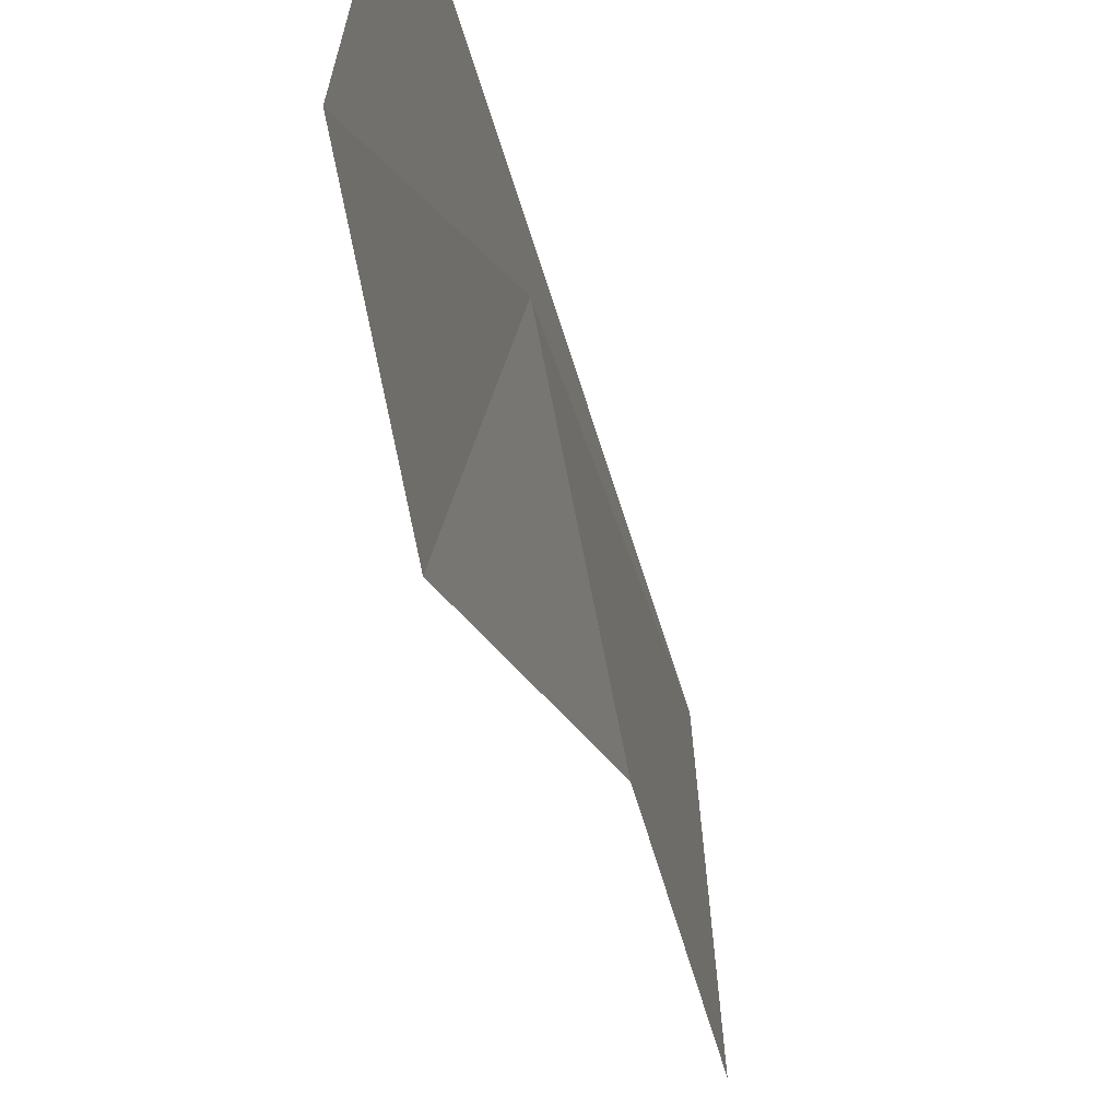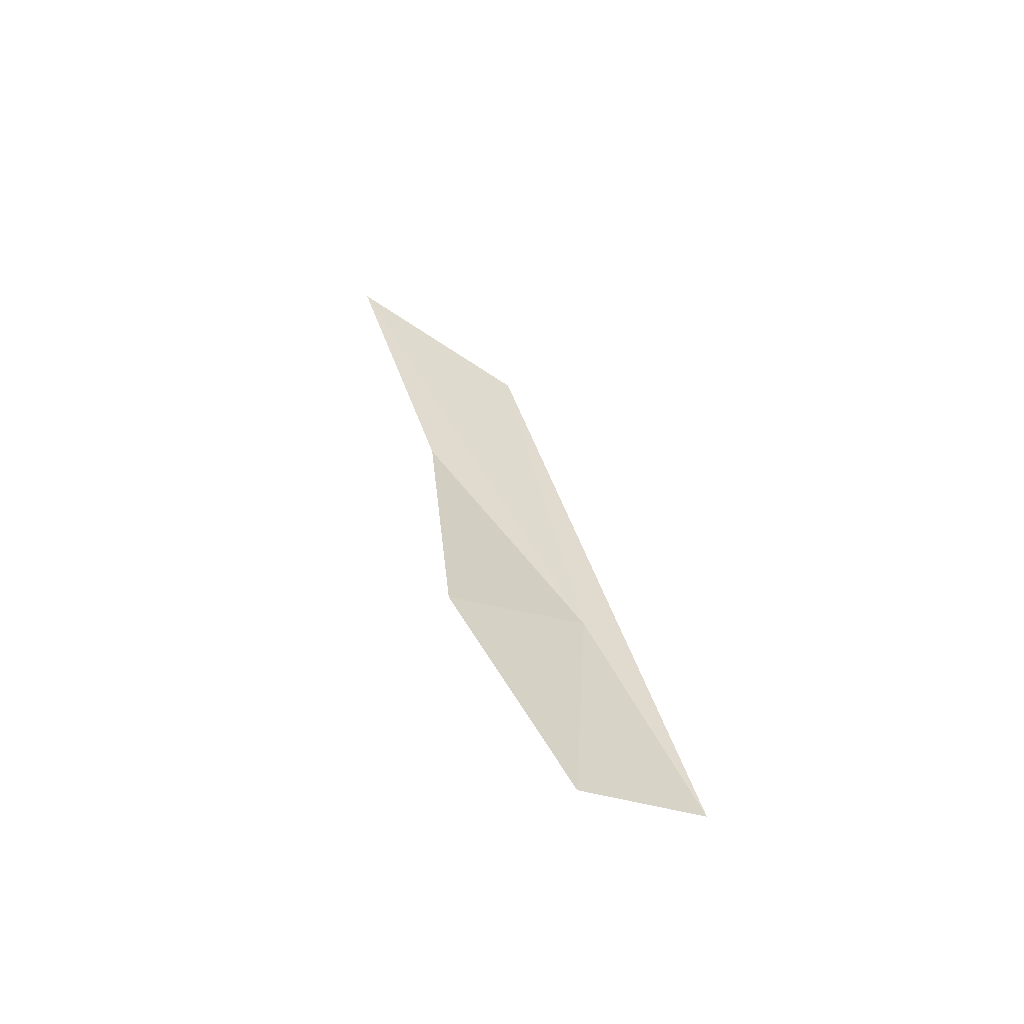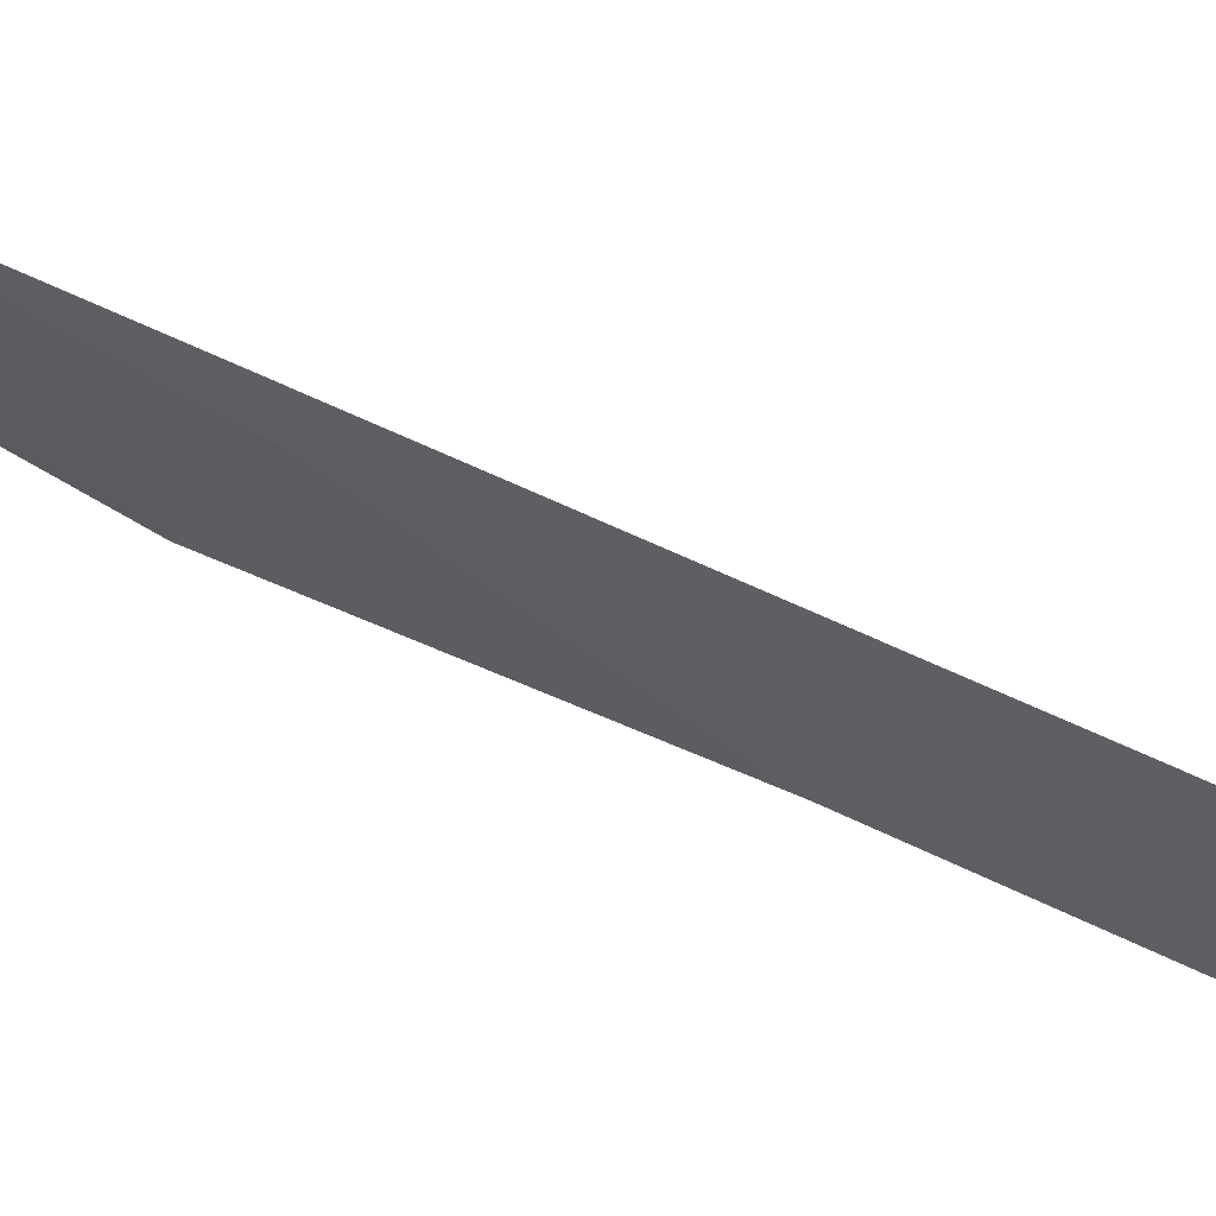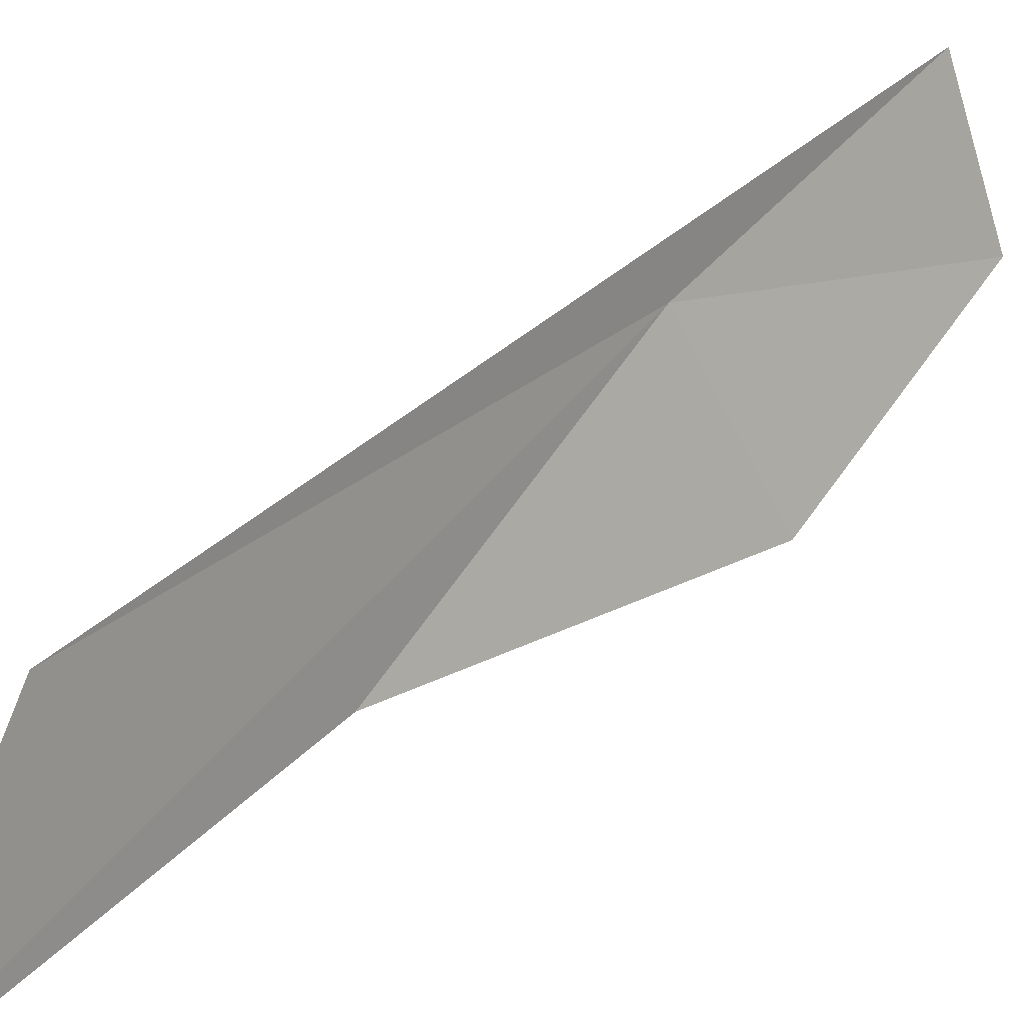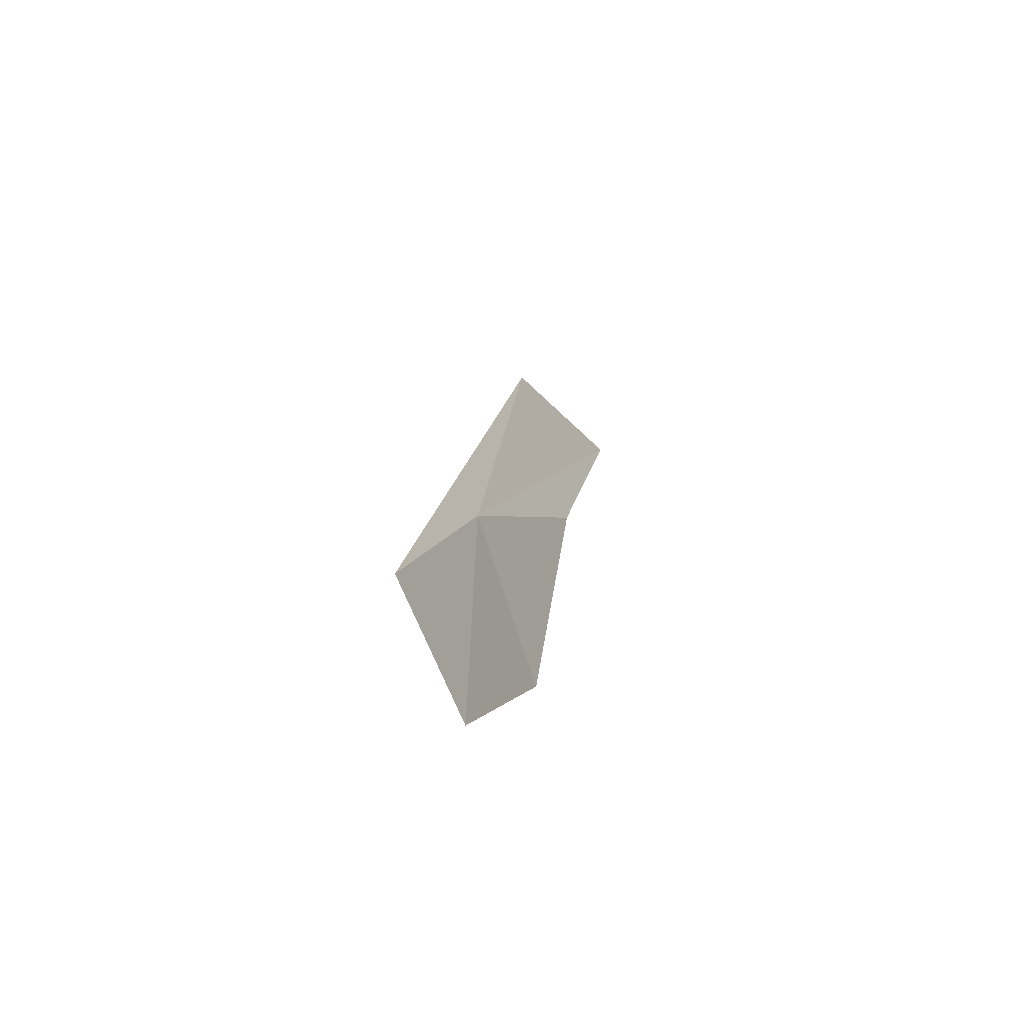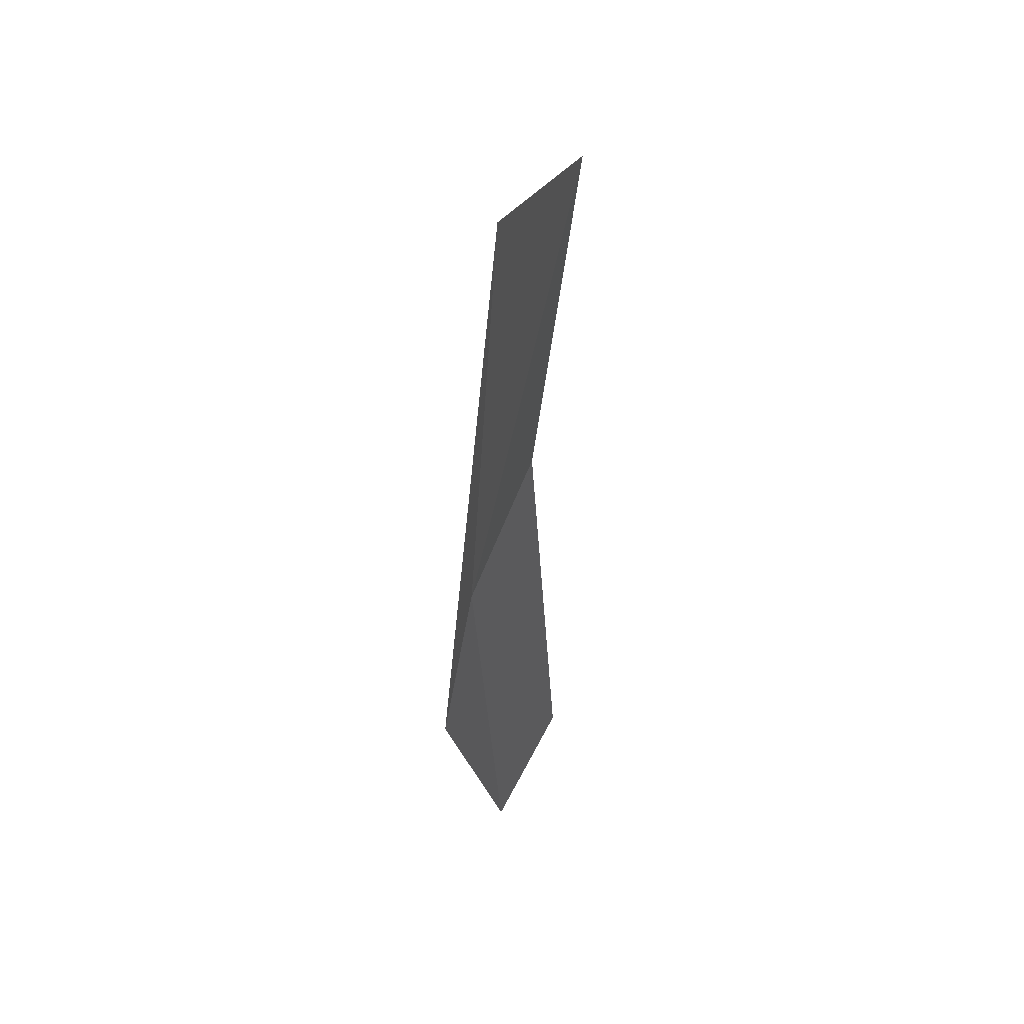
<metadata>
{"format":"obj","ext":"obj","renderer":"f3d","projection":"perspective","resolution":1024,"background":"white","views":[{"elev":-16.3,"azim":-169.4,"up":"+Y"},{"elev":-58.7,"azim":68.6,"up":"+Z"},{"elev":56.5,"azim":-72.3,"up":"+Y"},{"elev":19.2,"azim":42.2,"up":"+Y"},{"elev":-60.8,"azim":-147.3,"up":"+Z"},{"elev":27.6,"azim":-23.8,"up":"+Z"}]}
</metadata>
<code>
v -11.59 2.562 30.09
v -11.6 1.95 31.41
v -11.6 2.178 30.65
v -11.59 2.378 31.14
v -11.58 2.803 29.53
v -11.52 2.217 29.92
v -11.54 2.501 29.43
f 1 3 2
f 1 2 4
f 1 6 3
f 1 7 6
f 1 5 7
f 1 4 5

</code>
